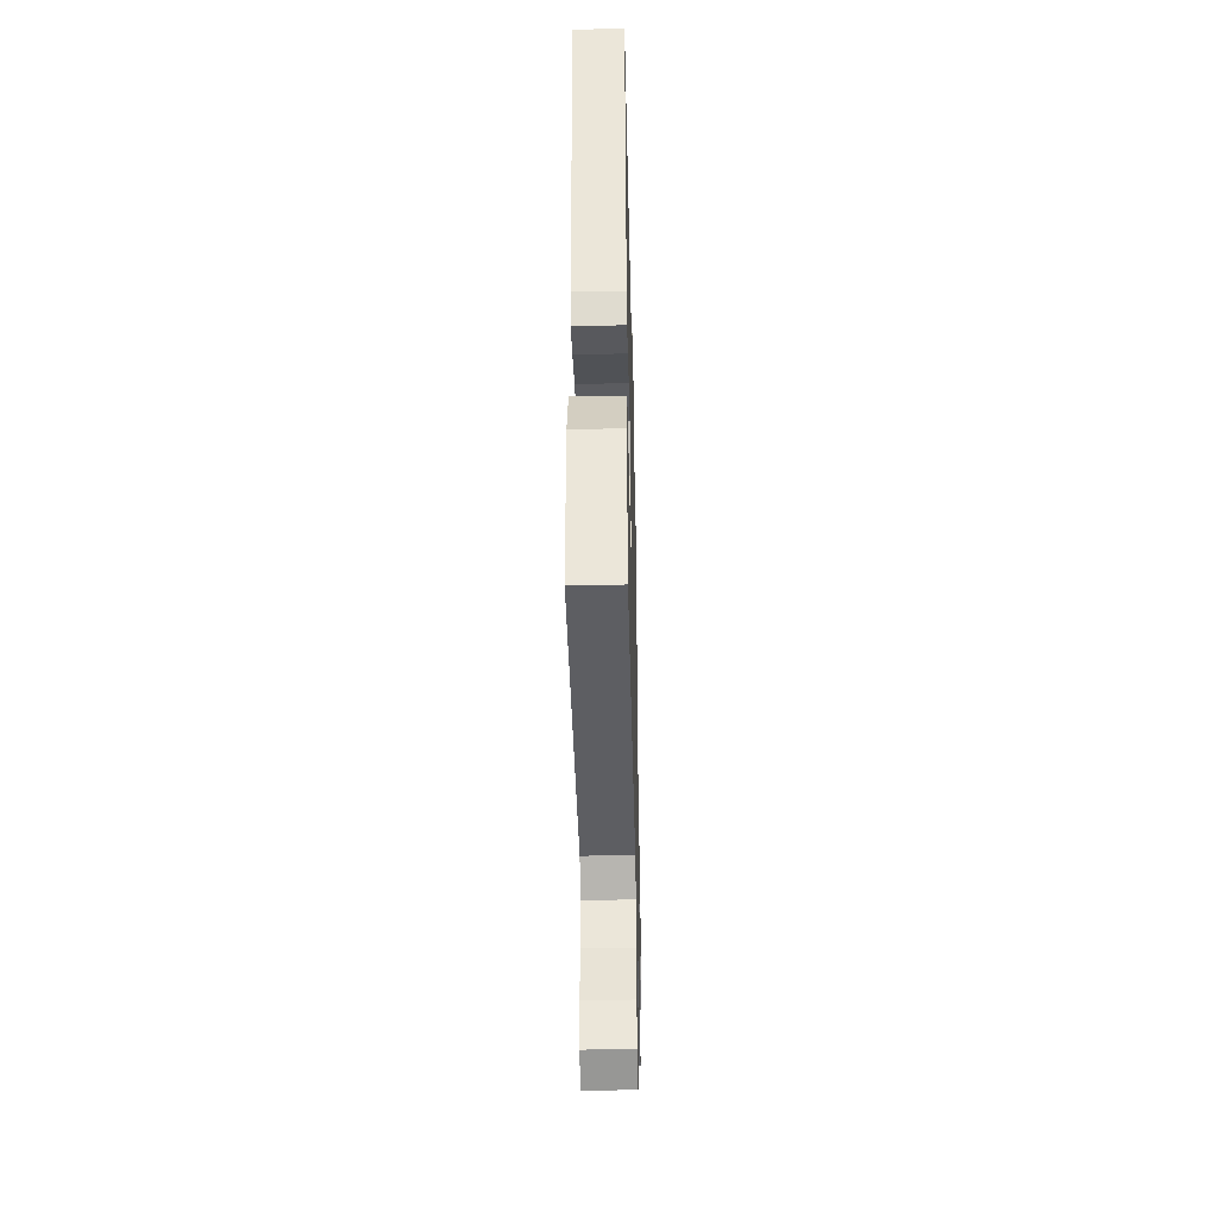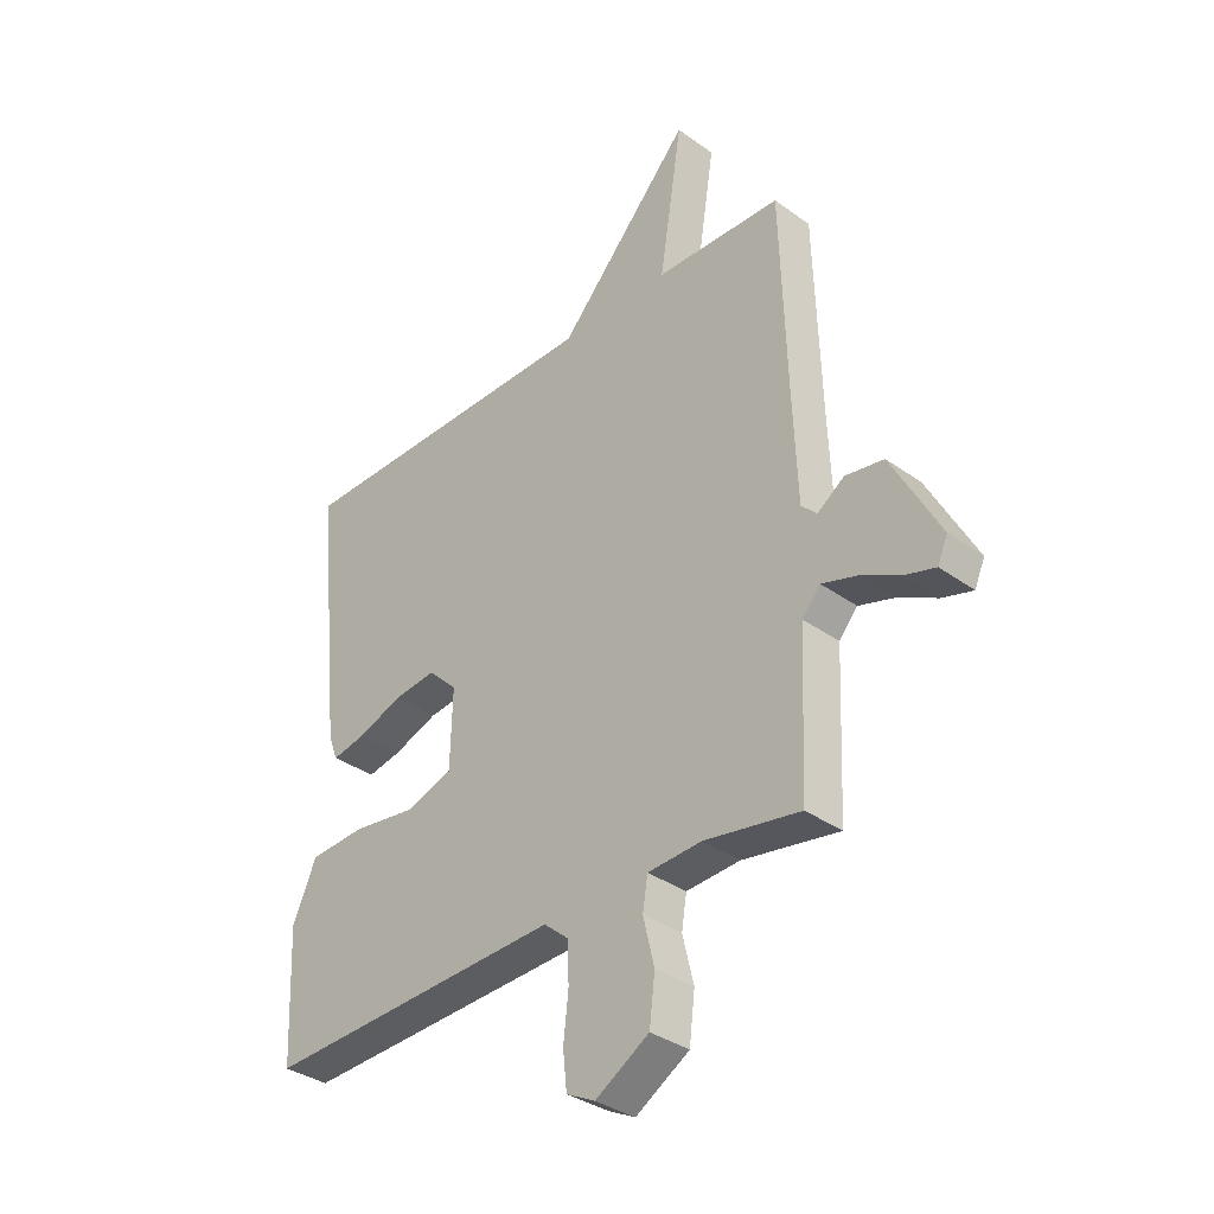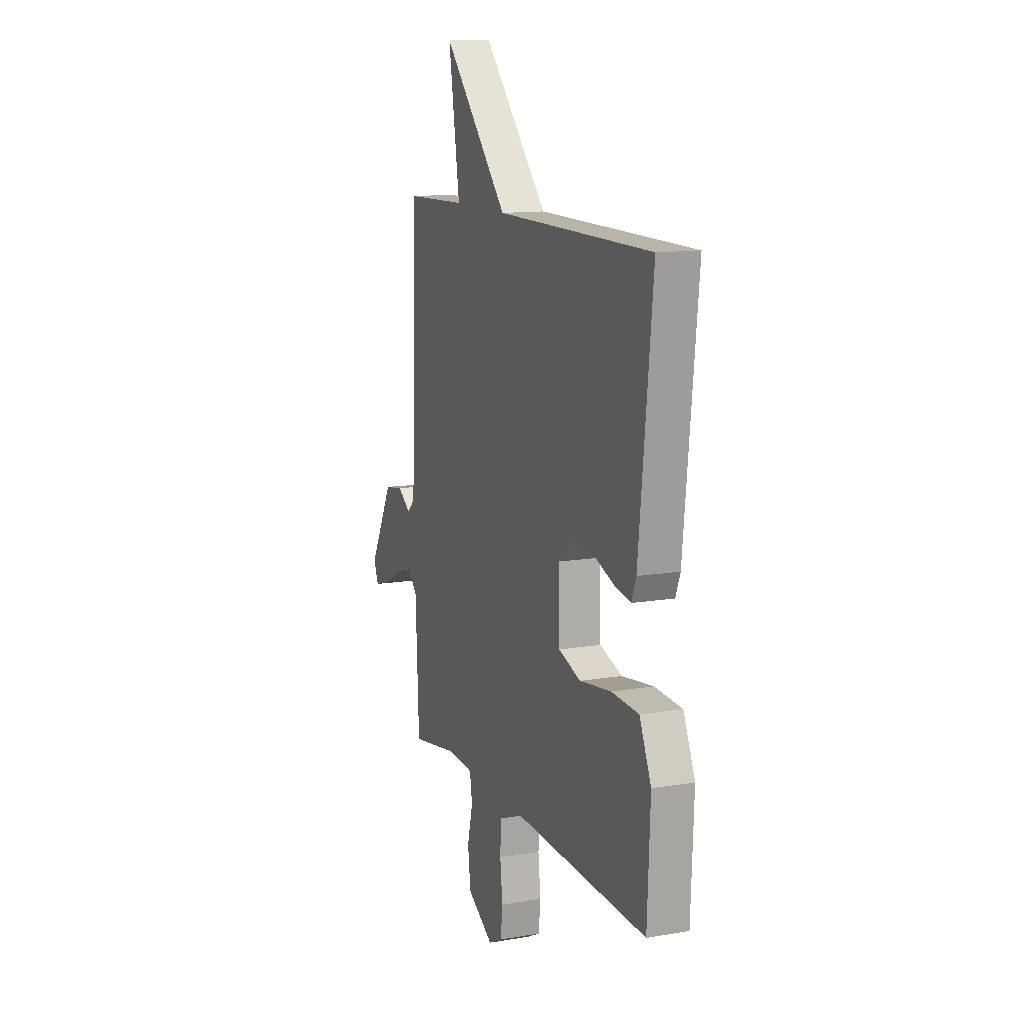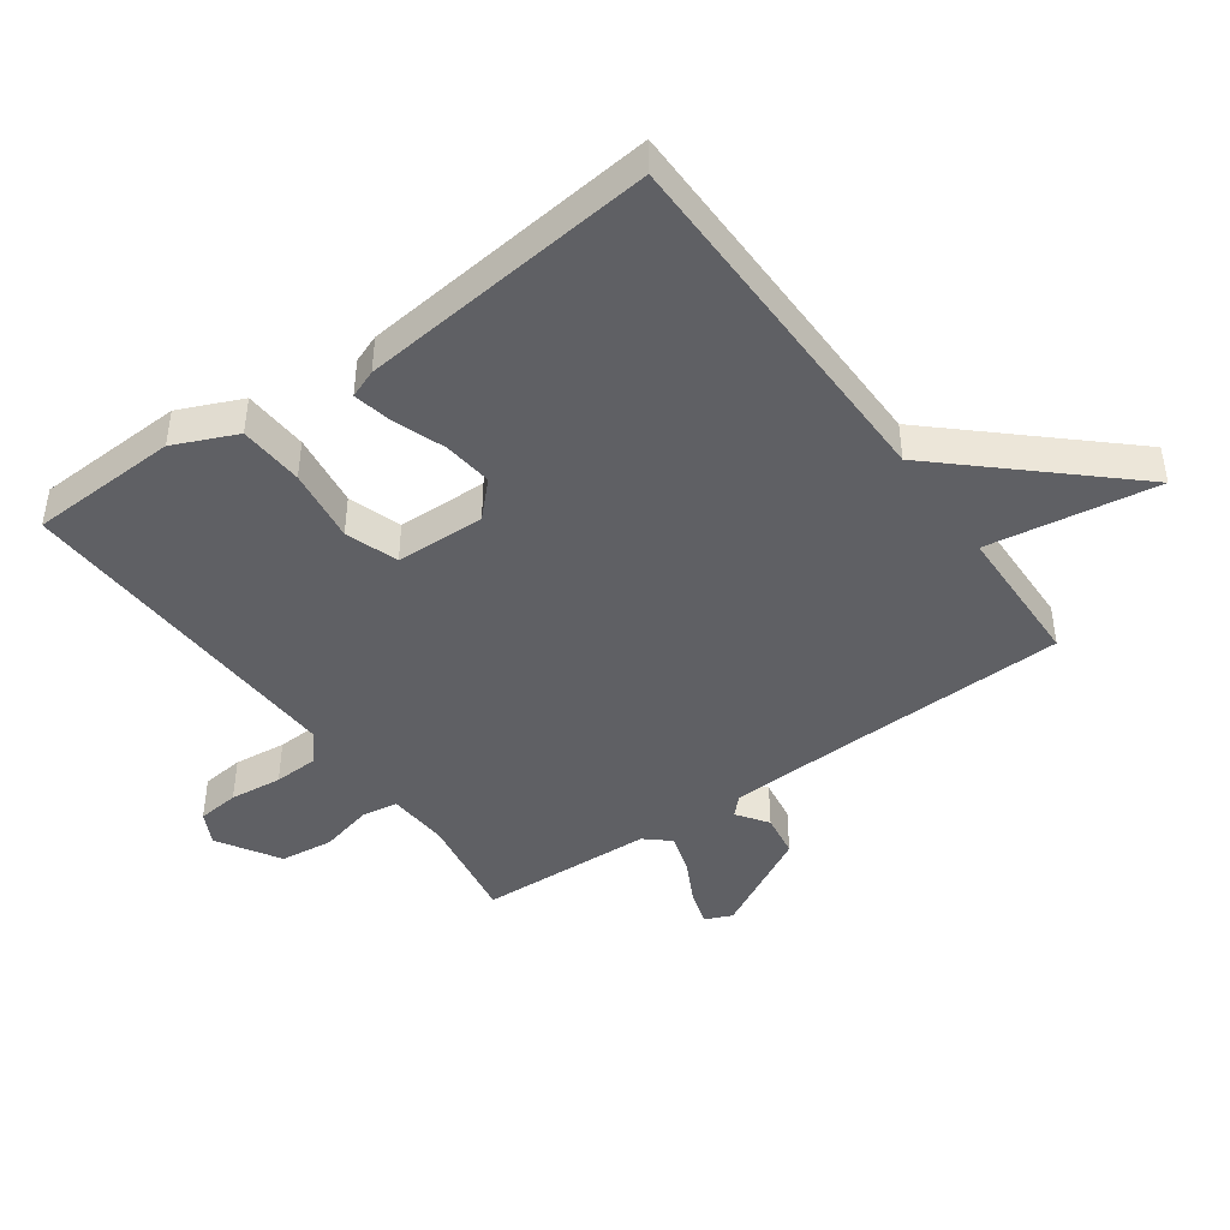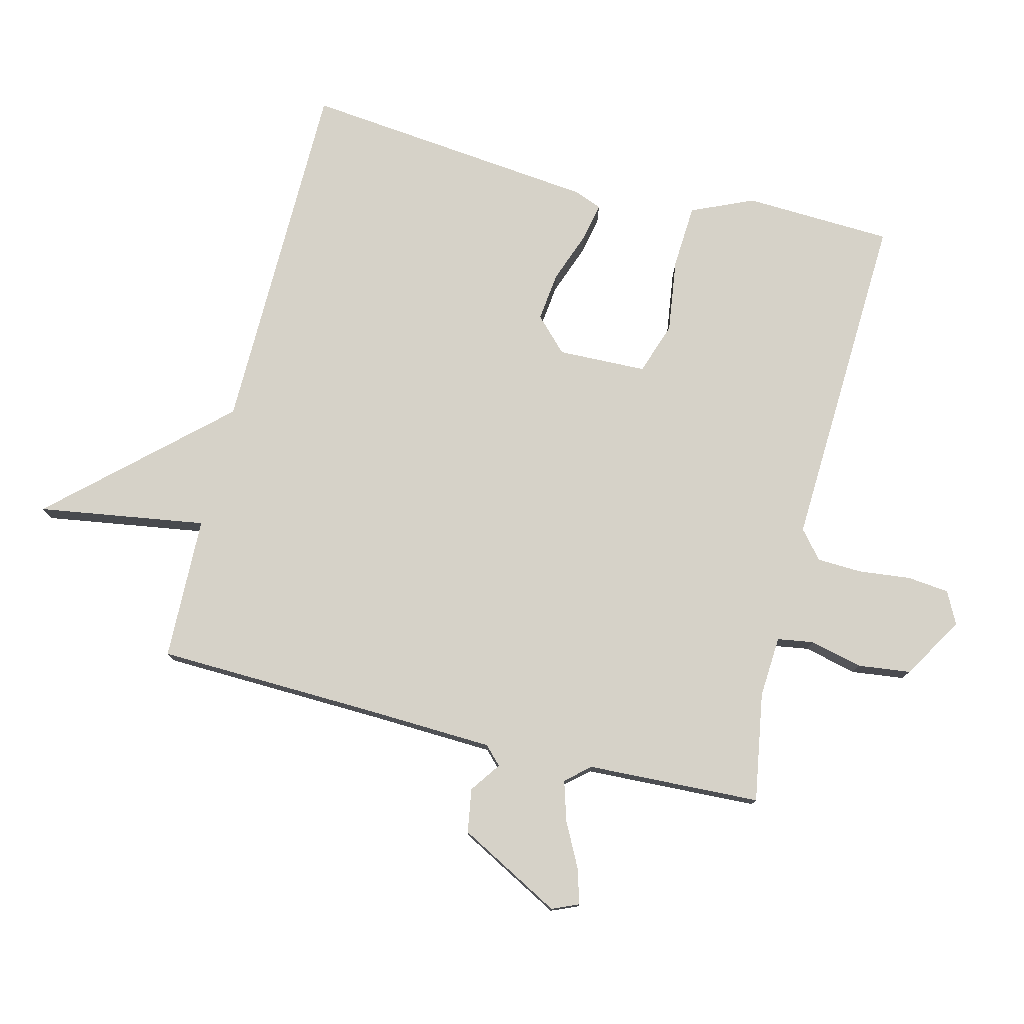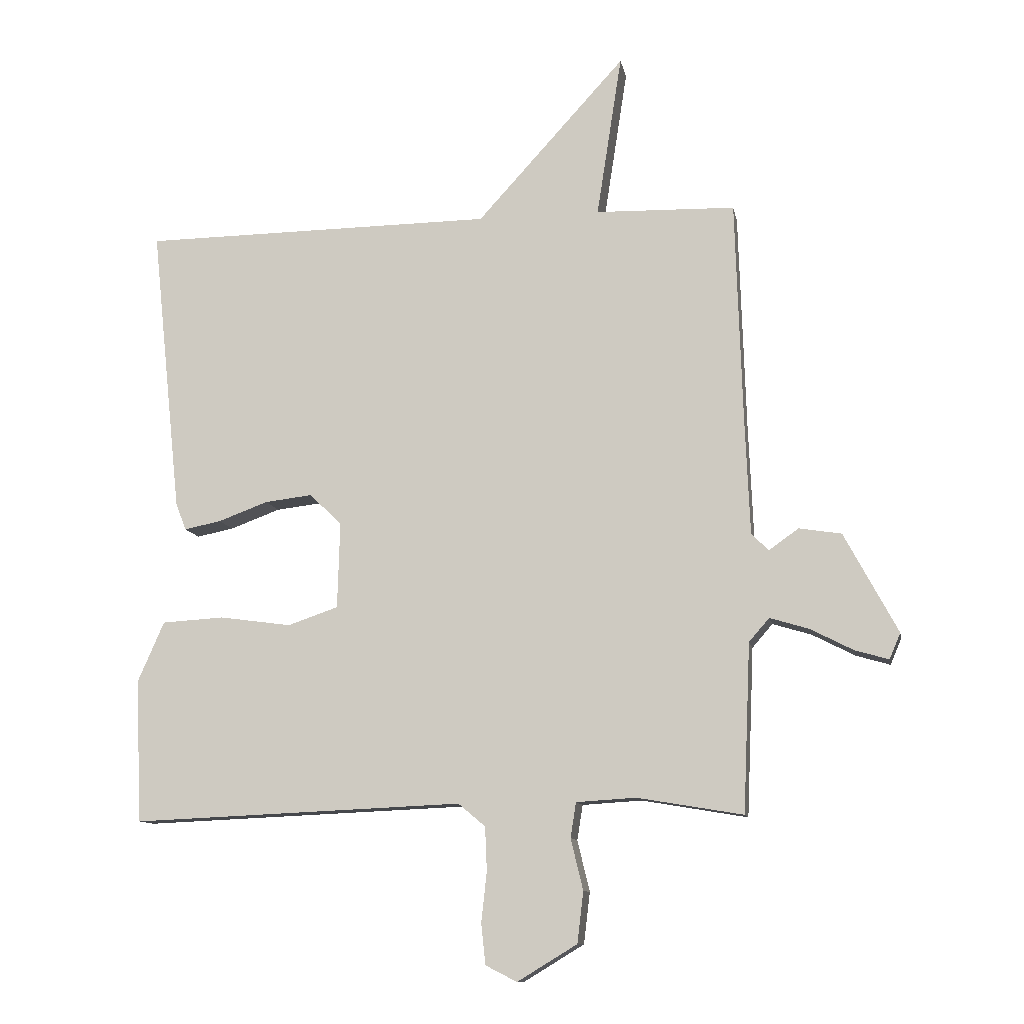
<metadata>
{"format":"obj","ext":"obj","renderer":"f3d","projection":"perspective","resolution":1024,"background":"white","views":[{"elev":-41.1,"azim":-88.7,"up":"+Z"},{"elev":-34.8,"azim":46.1,"up":"+Z"},{"elev":12.5,"azim":-111.6,"up":"+Z"},{"elev":-44.2,"azim":-54.4,"up":"+Y"},{"elev":77.5,"azim":104.0,"up":"+Y"},{"elev":-10.9,"azim":10.5,"up":"+Z"}]}
</metadata>
<code>
v -0.5 0.07 0.5
v 0.073 0.07 0.506
v 0.314 0.07 0.771
v 0.273 0.07 0.506
v 0.5 0.07 0.5
v 0.511 0.07 0.144
v 0.519 0.07 -0.051
v 0.547 0.07 -0.078
v 0.595 0.07 -0.044
v 0.664 0.07 -0.055
v 0.751 0.07 -0.217
v 0.733 0.07 -0.259
v 0.678 0.07 -0.243
v 0.608 0.07 -0.207
v 0.545 0.07 -0.188
v 0.512 0.07 -0.226
v 0.5 0.07 -0.5
v 0.328 0.07 -0.471
v 0.231 0.07 -0.477
v 0.222 0.07 -0.534
v 0.242 0.07 -0.617
v 0.232 0.07 -0.7
v 0.135 0.07 -0.759
v 0.084 0.07 -0.733
v 0.077 0.07 -0.667
v 0.086 0.07 -0.585
v 0.083 0.07 -0.514
v 0.039 0.07 -0.477
v -0.5 0.07 -0.5
v -0.51 0.07 -0.267
v -0.467 0.07 -0.169
v -0.366 0.07 -0.163
v -0.25 0.07 -0.179
v -0.168 0.07 -0.151
v -0.164 0.07 -0.011
v -0.216 0.07 0.04
v -0.293 0.07 0.031
v -0.374 0.07 0.001
v -0.434 0.07 -0.011
v -0.451 0.07 0.033
v -0.5 0 0.5
v 0.073 0 0.506
v 0.314 0 0.771
v 0.273 0 0.506
v 0.5 0 0.5
v 0.511 0 0.144
v 0.519 0 -0.051
v 0.547 0 -0.078
v 0.595 0 -0.044
v 0.664 0 -0.055
v 0.751 0 -0.217
v 0.733 0 -0.259
v 0.678 0 -0.243
v 0.608 0 -0.207
v 0.545 0 -0.188
v 0.512 0 -0.226
v 0.5 0 -0.5
v 0.328 0 -0.471
v 0.231 0 -0.477
v 0.222 0 -0.534
v 0.242 0 -0.617
v 0.232 0 -0.7
v 0.135 0 -0.759
v 0.084 0 -0.733
v 0.077 0 -0.667
v 0.086 0 -0.585
v 0.083 0 -0.514
v 0.039 0 -0.477
v -0.5 0 -0.5
v -0.51 0 -0.267
v -0.467 0 -0.169
v -0.366 0 -0.163
v -0.25 0 -0.179
v -0.168 0 -0.151
v -0.164 0 -0.011
v -0.216 0 0.04
v -0.293 0 0.031
v -0.374 0 0.001
v -0.434 0 -0.011
v -0.451 0 0.033
f 40 1 2
f 39 40 2
f 38 39 2
f 37 38 2
f 2 3 4
f 37 2 4
f 36 37 4
f 4 5 6
f 36 4 6
f 35 36 6
f 34 35 6 7
f 33 34 7 8
f 31 32 33
f 30 31 33
f 29 30 33
f 28 29 33
f 27 28 33 8
f 8 9 10
f 27 8 10
f 26 27 10
f 24 25 26
f 23 24 26
f 22 23 26
f 21 22 26
f 20 21 26
f 19 20 26
f 19 26 10
f 16 17 18
f 16 18 19
f 15 16 19
f 12 13 14
f 11 12 14
f 10 11 14
f 10 14 15
f 10 15 19
f 42 41 80
f 42 80 79
f 42 79 78
f 42 78 77
f 44 43 42
f 44 42 77
f 44 77 76
f 46 45 44
f 46 44 76
f 46 76 75
f 47 46 75 74
f 48 47 74 73
f 73 72 71
f 73 71 70
f 73 70 69
f 73 69 68
f 48 73 68 67
f 50 49 48
f 50 48 67
f 50 67 66
f 66 65 64
f 66 64 63
f 66 63 62
f 66 62 61
f 66 61 60
f 66 60 59
f 50 66 59
f 58 57 56
f 59 58 56
f 59 56 55
f 54 53 52
f 54 52 51
f 54 51 50
f 55 54 50
f 59 55 50
f 1 41 42 2
f 2 42 43 3
f 3 43 44 4
f 4 44 45 5
f 5 45 46 6
f 6 46 47 7
f 7 47 48 8
f 8 48 49 9
f 9 49 50 10
f 10 50 51 11
f 11 51 52 12
f 12 52 53 13
f 13 53 54 14
f 14 54 55 15
f 15 55 56 16
f 16 56 57 17
f 17 57 58 18
f 18 58 59 19
f 19 59 60 20
f 20 60 61 21
f 21 61 62 22
f 22 62 63 23
f 23 63 64 24
f 24 64 65 25
f 25 65 66 26
f 26 66 67 27
f 27 67 68 28
f 28 68 69 29
f 29 69 70 30
f 30 70 71 31
f 31 71 72 32
f 32 72 73 33
f 33 73 74 34
f 34 74 75 35
f 35 75 76 36
f 36 76 77 37
f 37 77 78 38
f 38 78 79 39
f 39 79 80 40
f 40 80 41 1

</code>
